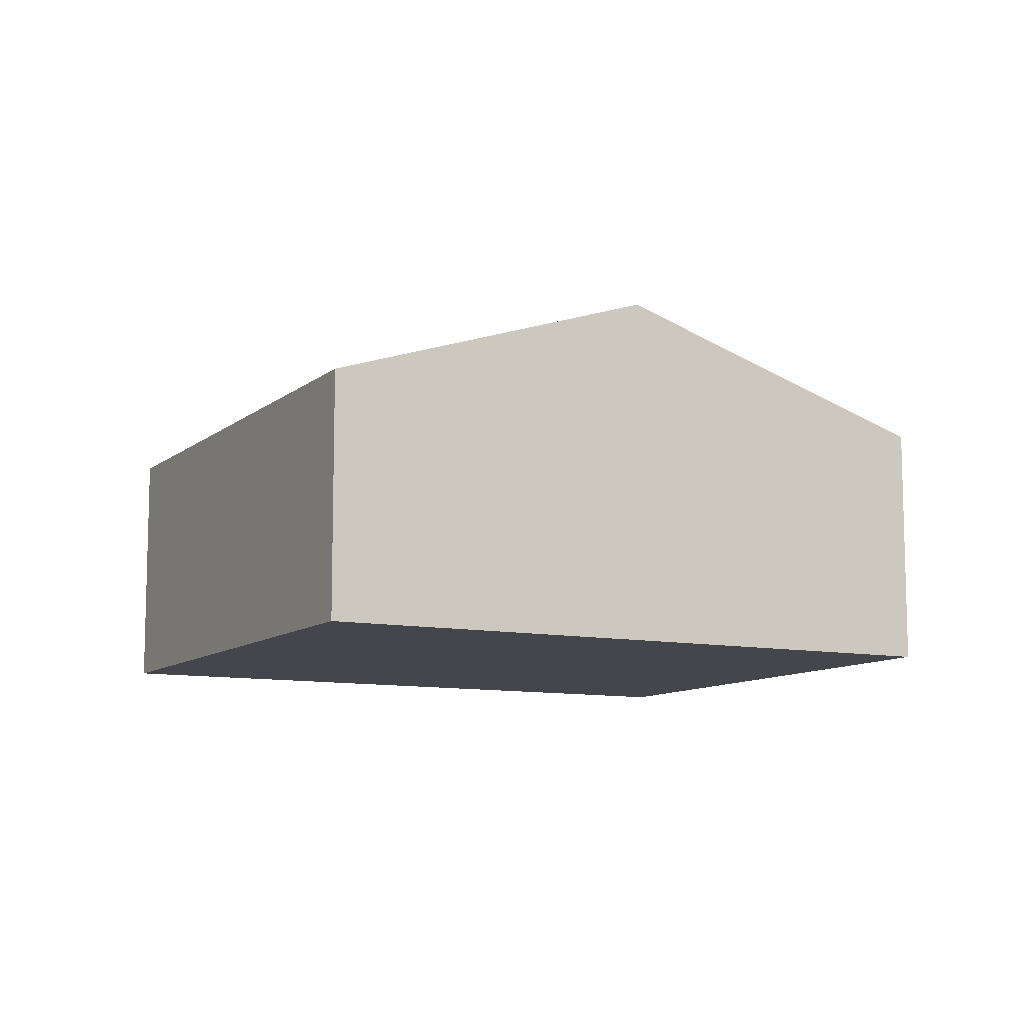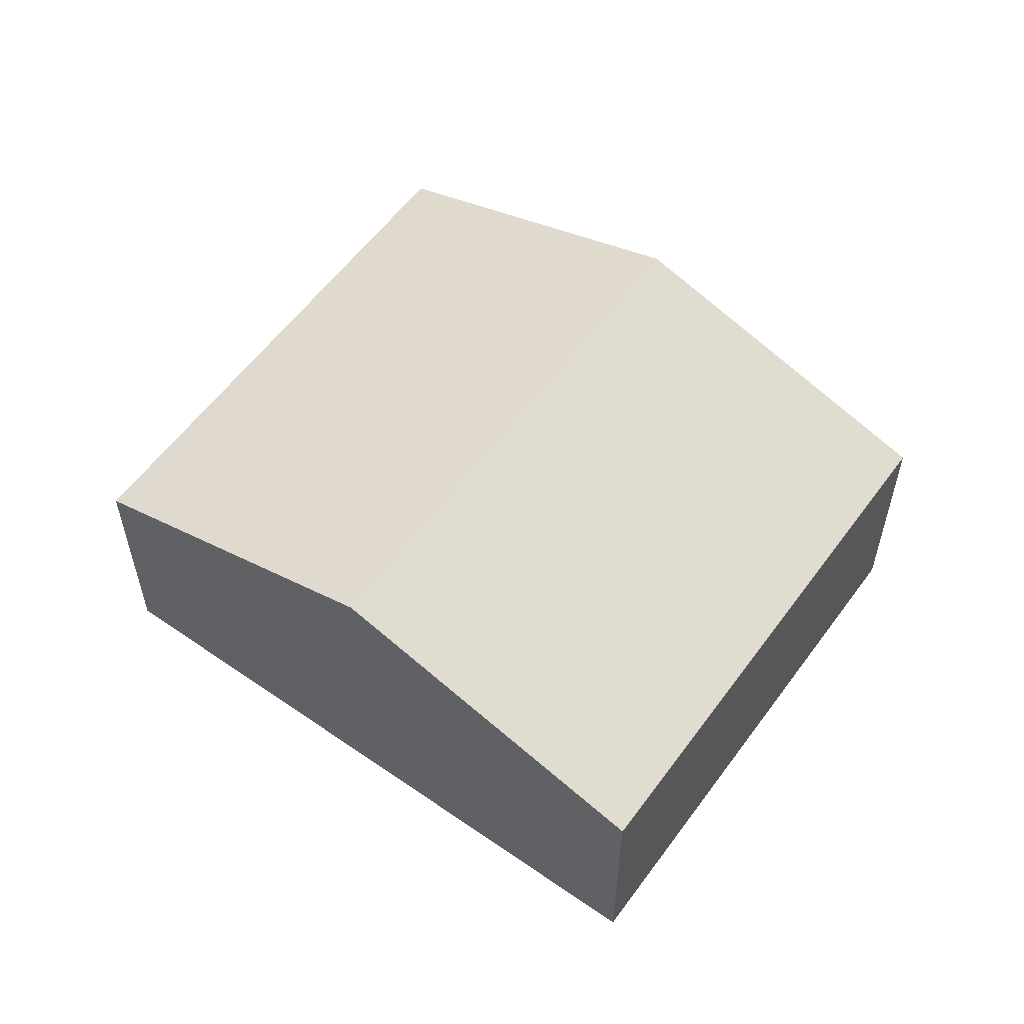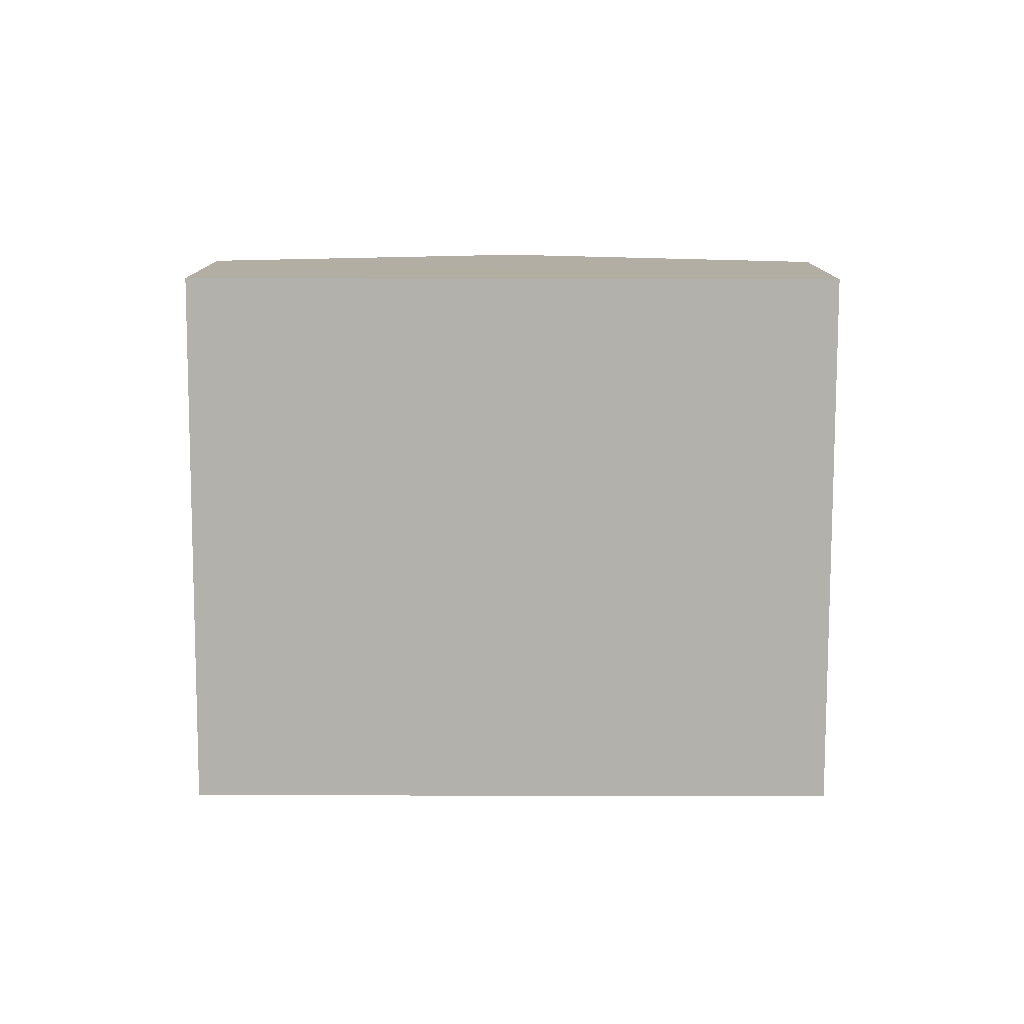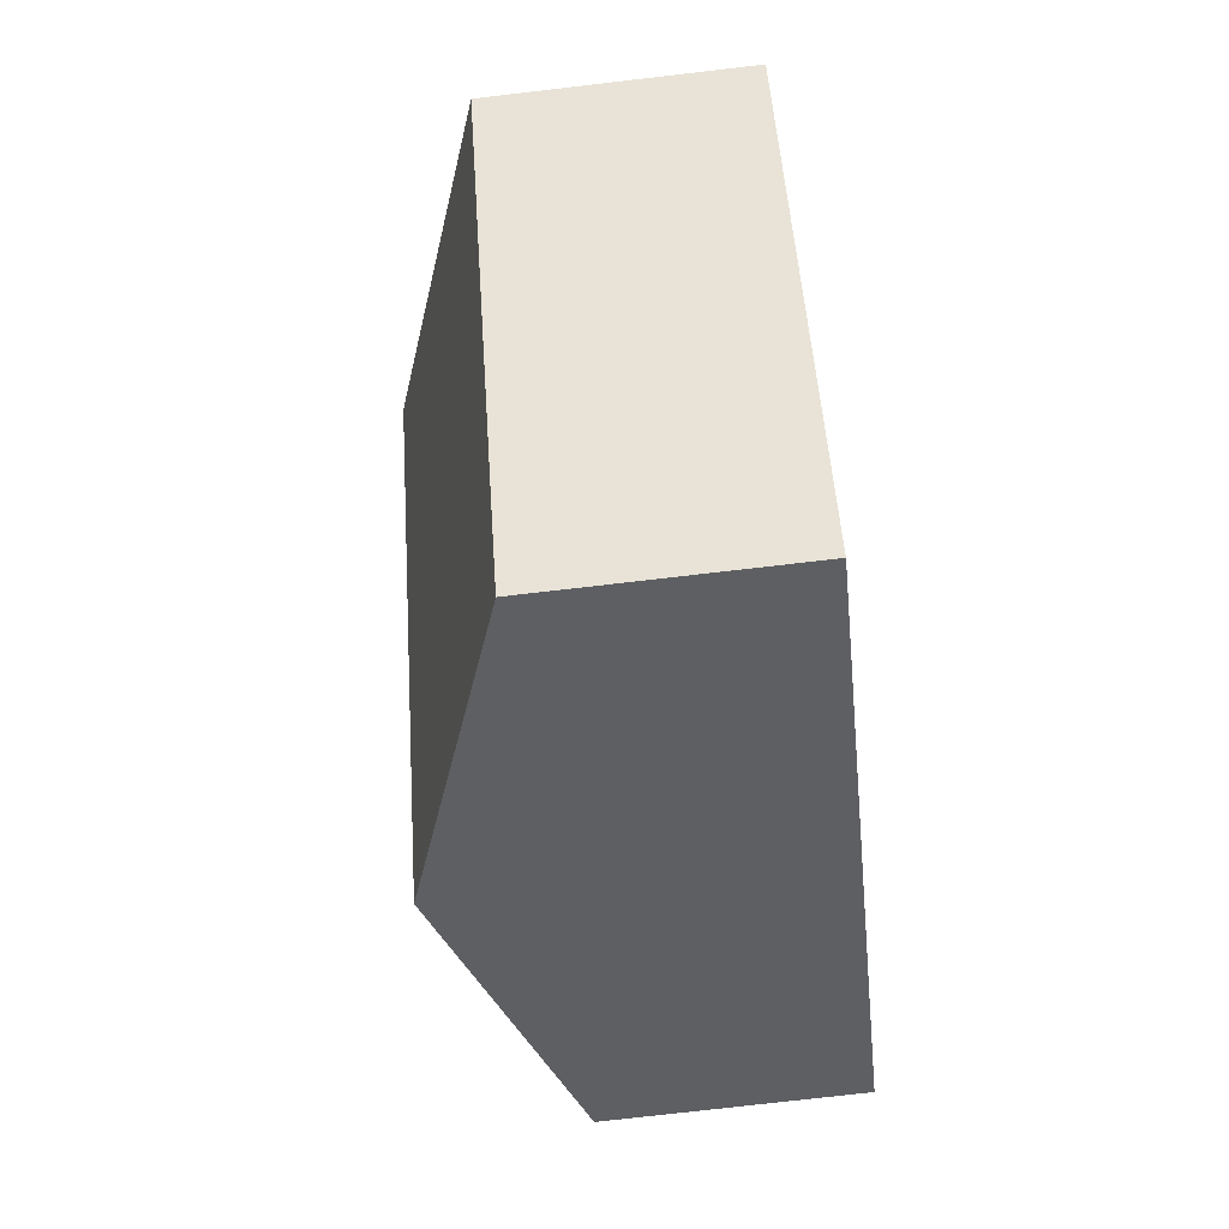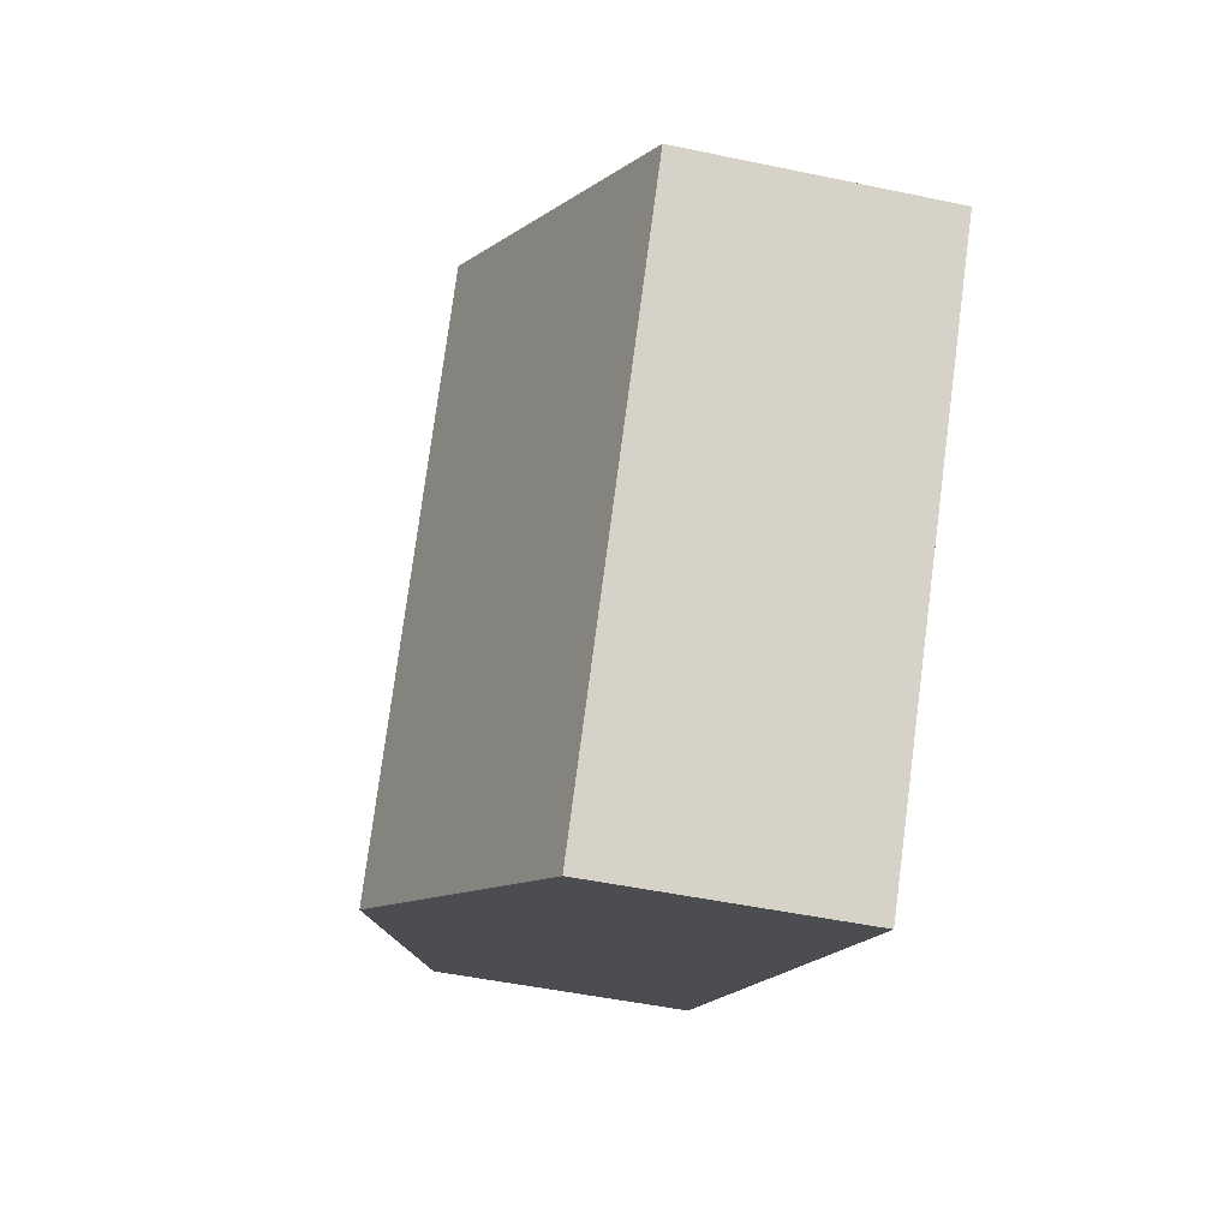
<metadata>
{"format":"obj","ext":"obj","renderer":"f3d","projection":"perspective","resolution":1024,"background":"white","views":[{"elev":-10.0,"azim":118.5,"up":"+Y"},{"elev":57.5,"azim":2.0,"up":"+Y"},{"elev":-79.1,"azim":146.1,"up":"+Y"},{"elev":-76.0,"azim":-83.4,"up":"+Z"},{"elev":-47.3,"azim":-103.5,"up":"+Z"}]}
</metadata>
<code>
v  4.336 2.568 -2.024
v  6.198 1.783 -0.351
v  6.395 1.783 -0.646
v  4.12 1.783 2.755
v  2.06 2.568 1.377
v  2.276 1.783 -3.402
v  0.235 1.783 -0.351
v  0 1.783 1.092e-16
v  2.276 2.083e-16 -3.402
v  0.235 2.149e-17 -0.351
v  0 0 0
v  2.06 -8.432e-17 1.377
v  4.12 -1.687e-16 2.755
v  6.198 2.149e-17 -0.351
v  6.395 3.956e-17 -0.646
v  4.336 1.239e-16 -2.024
g defaultobject
f 1 2 3
f 2 1 4
f 4 1 5
f 6 5 1
f 5 6 7
f 5 7 8
f 9 7 6
f 7 9 10
f 7 10 8
f 8 10 11
f 11 5 8
f 5 11 12
f 5 12 4
f 4 12 13
f 13 2 4
f 2 13 14
f 2 14 3
f 3 14 15
f 1 9 6
f 9 1 3
f 9 3 16
f 16 3 15
f 12 14 13
f 14 12 11
f 14 11 10
f 14 10 9
f 14 9 15
f 15 9 16

</code>
